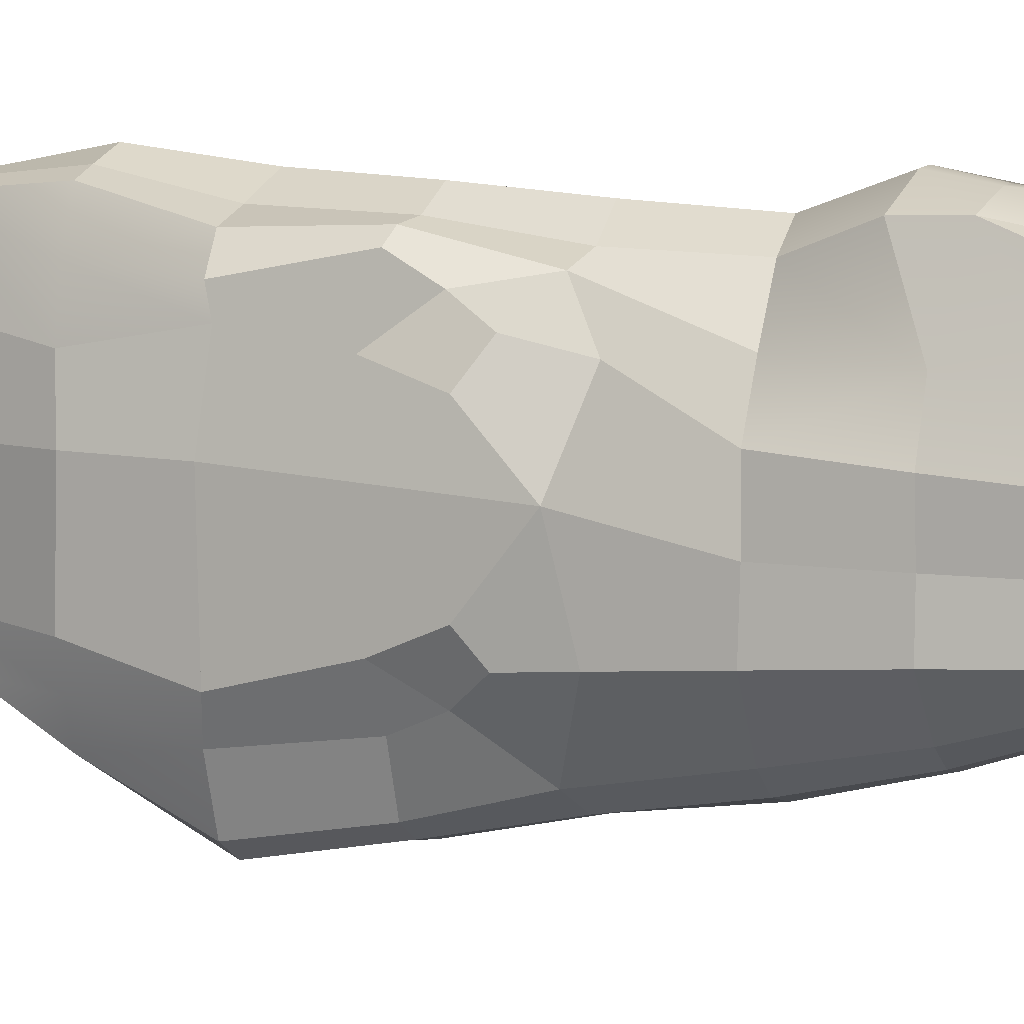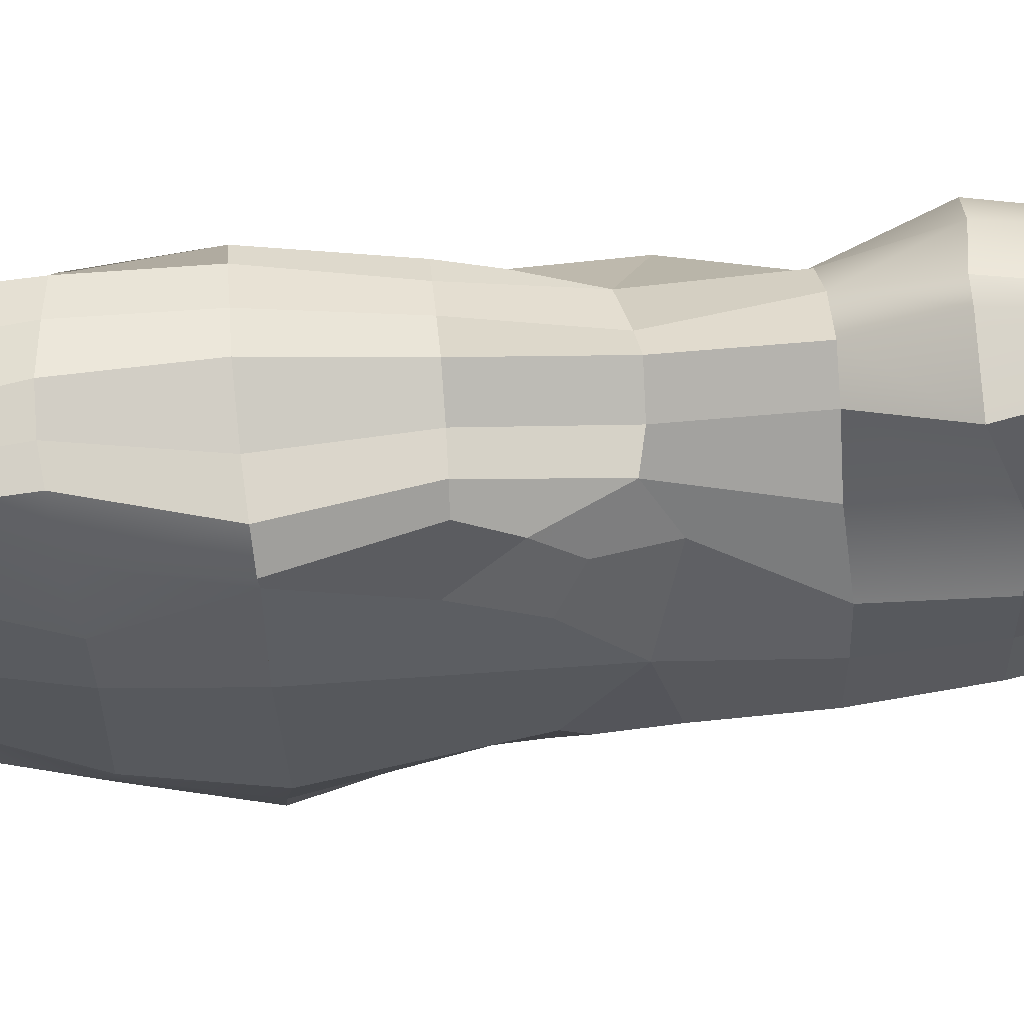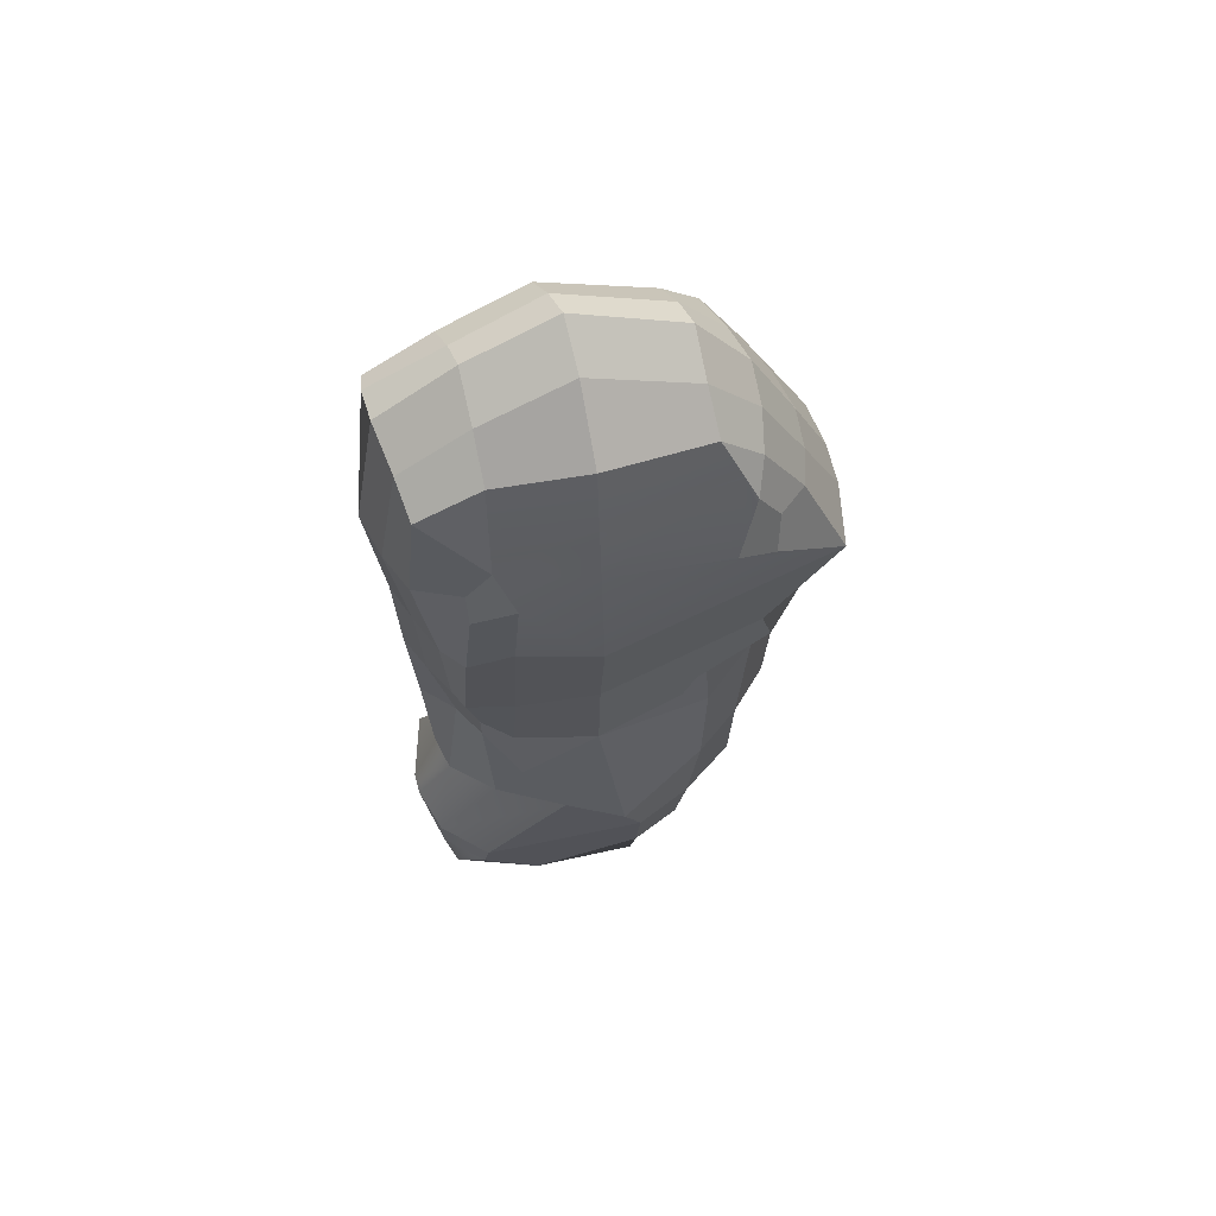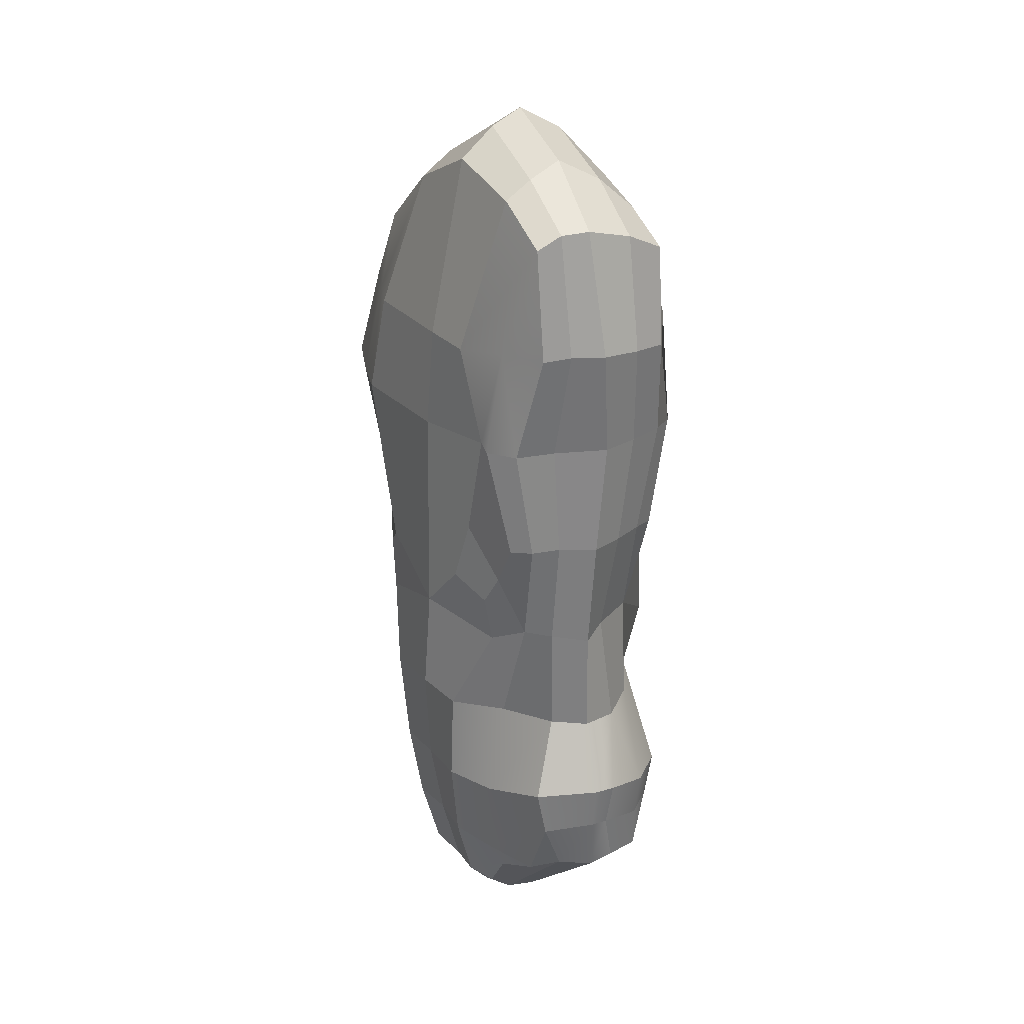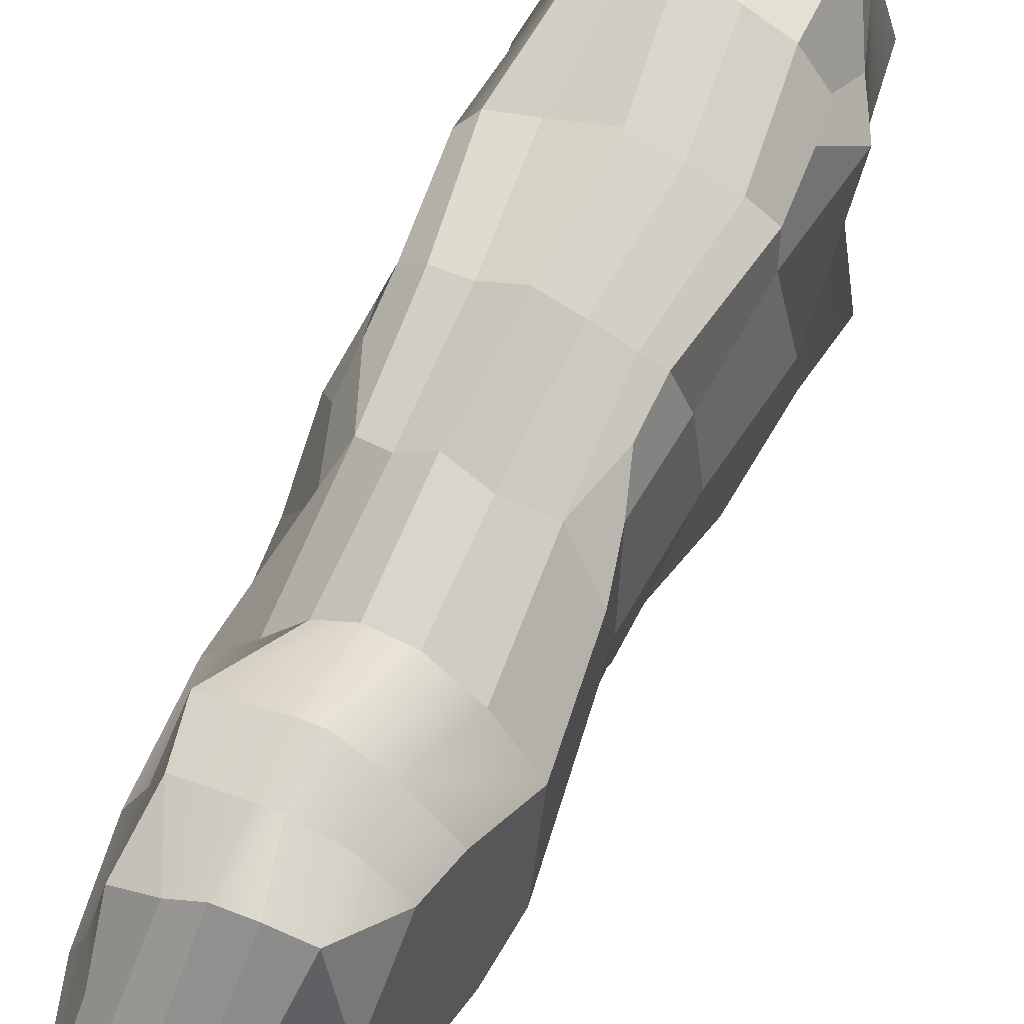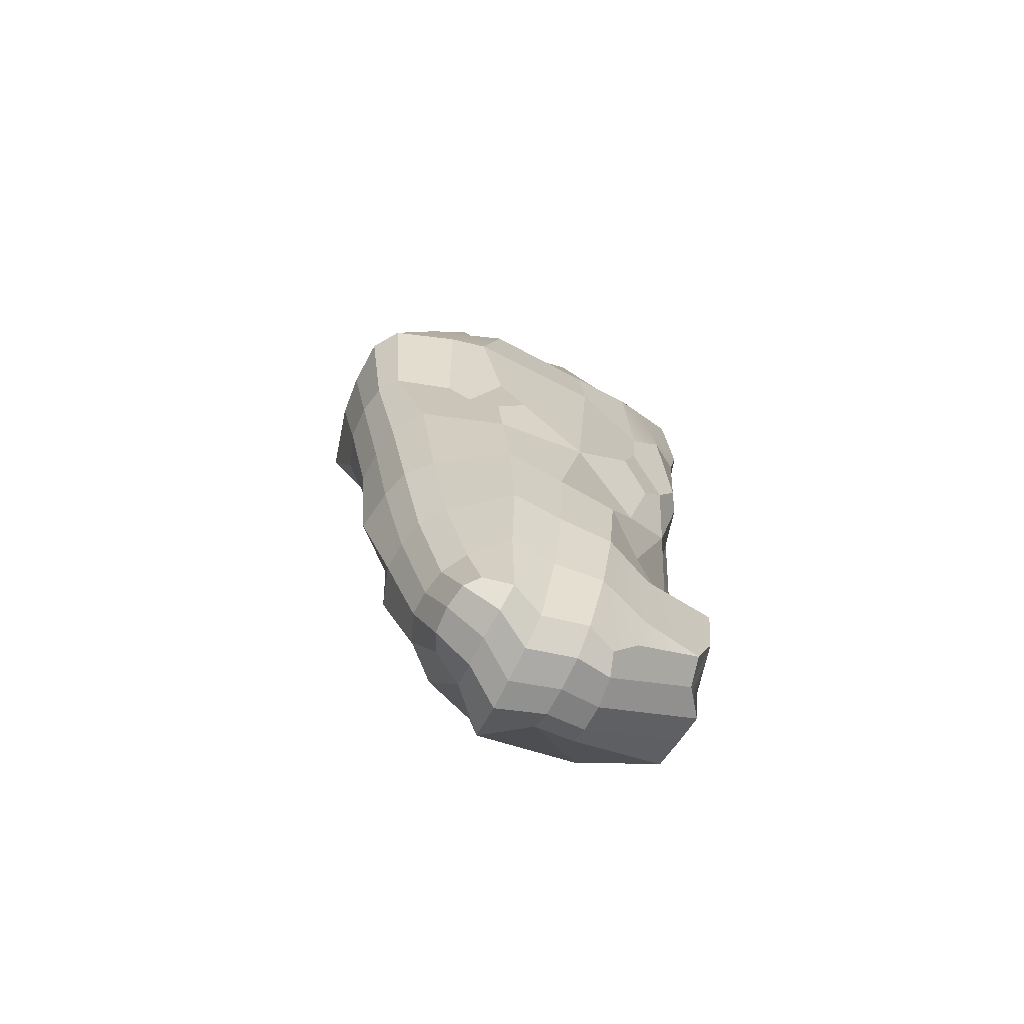
<metadata>
{"format":"obj","ext":"obj","renderer":"f3d","projection":"perspective","resolution":1024,"background":"white","views":[{"elev":8.6,"azim":-65.7,"up":"+Z"},{"elev":61.6,"azim":-94.9,"up":"+Z"},{"elev":60.8,"azim":71.5,"up":"+Y"},{"elev":25.2,"azim":-28.4,"up":"+Y"},{"elev":62.7,"azim":24.5,"up":"+Z"},{"elev":-69.9,"azim":-116.3,"up":"+Y"}]}
</metadata>
<code>
v  0.2229 3.338 0.7887
v  0.05778 3.332 0.9266
v  0.07944 2.778 0.8955
v  0.2582 2.781 0.8696
v  -0.2432 2.404 0.9175
v  0.07059 2.404 1.034
v  -0.07966 2.777 0.7785
v  0.4166 3.377 0.7092
v  0.4565 2.778 0.681
v  0.306 5.409 -0.6635
v  0.1079 5.473 -0.6854
v  0.09294 5.823 -0.4234
v  0.2986 5.68 -0.4112
v  0.06678 6.09 0.1255
v  0.298 5.966 0.1355
v  0.4887 5.53 -0.4074
v  0.57 5.682 0.154
v  0.476 5.311 -0.6178
v  0.4108 2.762 -0.6494
v  0.3763 2.255 -0.6417
v  0.1753 2.235 -0.7078
v  0.2187 2.748 -0.8673
v  0.0273 2.232 -0.7013
v  0.006577 2.746 -0.8378
v  0.1793 3.321 -0.9349
v  0.01625 3.32 -0.9314
v  0.3519 3.357 -0.7247
v  0.2585 1.463 -0.2521
v  0.4298 1.4 -0.07273
v  0.2236 1.303 -0.08311
v  0.09901 1.355 -0.2671
v  0.06993 1.305 -0.08385
v  -0.05849 1.343 -0.2732
v  0.07654 1.486 -0.4557
v  -0.06863 1.474 -0.4671
v  0.1918 1.55 -0.4021
v  0.518 3.23 -0.4403
v  0.6012 3.352 0.1673
v  0.7027 2.511 0.05822
v  0.5728 2.76 -0.3993
v  0.659 2.261 -0.04718
v  0.5525 2.265 -0.3456
v  -0.2586 2.756 -0.6835
v  -0.2304 2.234 -0.5779
v  -0.4585 2.226 -0.3122
v  -0.4908 2.733 -0.3514
v  -0.4436 2.23 -0.04706
v  -0.4706 2.732 -0.04466
v  -0.4802 3.215 -0.3962
v  -0.4894 3.337 0.07736
v  -0.2998 3.358 -0.7938
v  0.2605 5.582 0.9176
v  0.01124 5.644 0.9387
v  0.04534 5.025 1.064
v  0.2603 5.006 1.022
v  0.11 4.483 0.9948
v  0.3052 4.482 0.9391
v  0.4478 4.99 0.9537
v  0.4955 4.484 0.8741
v  0.4505 5.496 0.904
v  0.6596 5.003 0.167
v  0.734 4.438 0.1779
v  0.5468 4.445 -1.049
v  0.6585 4.789 -0.6454
v  0.7506 5.001 -0.4177
v  0.4748 4.963 -0.8293
v  0.5941 4.989 -0.6733
v  0.6076 5.193 -0.5535
v  0.5627 5.321 -0.4984
v  0.2279 4.465 -1.134
v  0.3034 4.978 -0.894
v  0.01828 4.479 -1.153
v  0.1118 5.009 -0.9207
v  -0.31 1.459 -0.2398
v  -0.2571 1.512 -0.3824
v  -0.1913 1.487 -0.4454
v  -0.206 1.362 -0.262
v  -0.1022 1.326 -0.08113
v  -0.2508 1.399 -0.07512
v  -0.1406 3.325 -0.9019
v  -0.1392 2.751 -0.7948
v  -0.1073 2.233 -0.6691
v  -0.09235 5.466 -0.6504
v  -0.09726 5.021 -0.8896
v  -0.2236 4.477 -1.144
v  -0.3308 5.005 -0.8304
v  -0.363 4.472 -1.053
v  -0.3241 5.392 -0.6105
v  -0.2455 5.652 -0.3918
v  -0.2842 5.869 0.1508
v  -0.1006 6.015 0.1372
v  -0.07335 5.764 -0.4117
v  -0.2523 5.013 0.9582
v  -0.3375 4.466 0.8343
v  -0.1463 4.477 0.8934
v  -0.1162 5.028 1.001
v  -0.1451 5.645 0.9365
v  -0.264 5.578 0.91
v  -0.2477 2.77 0.5203
v  -0.3323 2.242 0.4993
v  -0.09211 3.334 0.7944
v  -0.2298 3.368 0.7328
v  -0.2601 5.747 0.5817
v  -0.1134 5.833 0.5651
v  0.04923 5.912 0.5621
v  0.4703 5.631 0.5928
v  0.2807 5.792 0.5787
v  0.6176 4.484 0.7852
v  0.5938 4.816 0.7414
v  0.5671 5.008 0.7414
v  0.7138 5.009 0.5519
v  0.6256 4.473 0.5601
v  0.5442 5.4 0.6107
v  0.6087 5.199 0.6264
v  0.6472 2.76 0.364
v  0.6 2.339 0.7854
v  0.6154 3.235 0.5677
v  0.1655 1.368 0.3579
v  0.02877 1.358 0.3614
v  0.002584 1.309 0.1548
v  0.1522 1.325 0.1547
v  0.3025 1.479 0.1716
v  0.2624 1.416 0.3509
v  -0.2853 1.447 0.1605
v  -0.1648 1.321 0.1528
v  -0.1208 1.377 0.3451
v  -0.2213 1.439 0.3149
v  -0.3013 3.231 0.4857
v  -0.4466 2.744 0.2704
v  -0.4438 2.239 0.231
v  -0.2511 3.905 0.8526
v  -0.09802 3.901 0.8714
v  0.07432 3.9 0.9672
v  0.4137 3.902 0.8306
v  0.2502 3.901 0.9048
v  0.5001 3.678 0.729
v  0.5513 3.509 0.5805
v  0.5927 3.918 0.5666
v  0.591 3.917 0.5724
v  0.6494 3.902 0.1731
v  0.5132 3.902 0.7931
v  0.4997 3.88 -0.697
v  0.5498 3.43 -0.2842
v  0.476 3.504 -0.4342
v  0.4779 3.662 -0.7606
v  0.3357 3.887 -0.9906
v  0.1616 3.886 -1.059
v  -0.01135 3.893 -1.066
v  -0.2541 3.907 -0.9594
v  -0.152 3.901 -1.036
v  -0.2227 1.647 0.4591
v  -0.0604 1.859 0.8524
v  -0.2246 1.847 0.8045
v  0.08173 1.866 0.9617
v  0.07736 2.156 0.9893
v  -0.1938 2.156 0.922
v  0.3691 2.144 0.9717
v  0.1629 2.156 0.9924
v  0.2289 1.878 0.9469
v  0.3949 1.886 0.922
v  0.5284 1.78 0.5037
v  0.5476 2.133 0.8002
v  0.5558 1.806 -0.05778
v  0.3094 1.815 -0.4888
v  0.4666 1.817 -0.321
v  0.03732 1.789 -0.5441
v  0.1636 1.794 -0.5475
v  -0.2223 1.8 -0.4469
v  -0.09244 1.792 -0.5202
v  -0.3909 1.795 -0.2913
v  -0.3653 1.801 -0.05435
v  -0.2919 1.793 0.4724
v  -0.3891 1.806 0.1955
v  -0.4008 3.668 -0.5648
v  -0.4823 3.5 -0.4222
v  -0.5239 3.608 -0.2815
v  -0.4889 3.904 -0.4118
v  -0.5268 4.434 -0.5501
v  -0.5105 4.456 0.1464
v  -0.4775 4.458 -0.7384
v  -0.3436 3.905 -0.6743
v  -0.4314 4.458 0.6846
v  -0.3484 3.909 0.7913
v  -0.392 4.455 0.5497
v  -0.4397 3.949 0.4833
v  -0.3629 3.695 0.677
v  -0.4762 3.628 0.3854
v  -0.3842 3.522 0.5587
v  -0.4715 4.961 0.1482
v  -0.4645 4.962 0.46
v  -0.3582 5.003 0.7185
v  -0.4076 4.987 -0.6316
v  -0.4867 4.969 -0.4295
v  0.1759 2.404 1.04
v  0.3949 2.368 0.983
v  0.6127 5.359 0.1602
g Celtic_stone_01:Group2_Celtic_stone_01:Group2_1001
f 1 2 3
f 3 4 1
f 5 6 3
f 3 7 5
f 8 1 4
f 4 9 8
f 10 11 12
f 12 13 10
f 13 12 14
f 14 15 13
f 16 13 15
f 15 17 16
f 18 10 13
f 13 16 18
f 19 20 21
f 21 22 19
f 22 21 23
f 23 24 22
f 25 22 24
f 24 26 25
f 27 19 22
f 22 25 27
f 28 29 30
f 30 31 28
f 31 30 32
f 32 33 31
f 34 31 33
f 33 35 34
f 36 28 31
f 31 34 36
f 37 38 39
f 39 40 37
f 40 39 41
f 41 42 40
f 19 40 42
f 42 20 19
f 27 37 40
f 40 19 27
f 43 44 45
f 45 46 43
f 46 45 47
f 47 48 46
f 49 46 48
f 48 50 49
f 51 43 46
f 46 49 51
f 52 53 54
f 54 55 52
f 55 54 56
f 56 57 55
f 58 55 57
f 57 59 58
f 60 52 55
f 55 58 60
f 61 62 63
f 61 63 64
f 64 65 61
f 64 63 66
f 66 67 64
f 67 66 18
f 18 68 67
f 65 64 67
f 67 68 65
f 18 16 69
f 66 63 70
f 70 71 66
f 71 70 72
f 72 73 71
f 10 71 73
f 73 11 10
f 18 66 71
f 71 10 18
f 74 75 76
f 76 77 74
f 77 76 35
f 35 33 77
f 78 77 33
f 33 32 78
f 79 74 77
f 77 78 79
f 43 51 80
f 80 81 43
f 81 80 26
f 26 24 81
f 82 81 24
f 24 23 82
f 44 43 81
f 81 82 44
f 83 11 73
f 73 84 83
f 84 73 72
f 72 85 84
f 86 84 85
f 85 87 86
f 88 83 84
f 84 86 88
f 89 90 91
f 91 92 89
f 92 91 14
f 14 12 92
f 83 92 12
f 12 11 83
f 88 89 92
f 92 83 88
f 93 94 95
f 95 96 93
f 96 95 56
f 56 54 96
f 97 96 54
f 54 53 97
f 98 93 96
f 96 97 98
f 7 99 100
f 100 5 7
f 101 7 3
f 3 2 101
f 102 99 7
f 7 101 102
f 103 98 97
f 97 104 103
f 104 97 53
f 53 105 104
f 91 104 105
f 105 14 91
f 90 103 104
f 104 91 90
f 106 17 15
f 15 107 106
f 107 15 14
f 14 105 107
f 52 107 105
f 105 53 52
f 60 106 107
f 107 52 60
f 58 59 108
f 58 108 109
f 109 110 58
f 62 61 111
f 111 112 62
f 106 60 113
f 114 60 58
f 58 110 114
f 111 114 110
f 110 109 111
f 115 116 41
f 41 39 115
f 117 115 39
f 39 38 117
f 8 9 115
f 115 117 8
f 118 119 120
f 120 121 118
f 121 120 32
f 32 30 121
f 122 121 30
f 30 29 122
f 123 118 121
f 121 122 123
f 124 79 78
f 78 125 124
f 125 78 32
f 32 120 125
f 126 125 120
f 120 119 126
f 127 124 125
f 125 126 127
f 128 50 48
f 48 129 128
f 129 48 47
f 47 130 129
f 102 128 129
f 129 99 102
f 131 102 101
f 101 132 131
f 132 101 2
f 2 133 132
f 95 132 133
f 133 56 95
f 94 131 132
f 132 95 94
f 134 59 57
f 57 135 134
f 135 57 56
f 56 133 135
f 1 135 133
f 133 2 1
f 8 134 135
f 135 1 8
f 136 8 117
f 117 137 136
f 117 38 137
f 138 139 137
f 138 137 38
f 38 140 138
f 138 140 62
f 138 62 112
f 138 112 139
f 141 108 59
f 59 134 141
f 141 134 8
f 8 136 141
f 62 140 142
f 142 63 62
f 143 38 37
f 37 144 143
f 144 37 27
f 27 145 144
f 145 27 146
f 146 142 145
f 146 63 142
f 146 27 25
f 25 147 146
f 147 25 26
f 26 148 147
f 70 147 148
f 148 72 70
f 63 146 147
f 147 70 63
f 149 87 85
f 85 150 149
f 150 85 72
f 72 148 150
f 80 150 148
f 148 26 80
f 51 149 150
f 150 80 51
f 151 127 126
f 151 126 152
f 152 153 151
f 152 126 119
f 119 154 152
f 155 156 152
f 152 154 155
f 153 152 156
f 157 158 159
f 159 160 157
f 159 154 119
f 119 118 159
f 123 160 159
f 159 118 123
f 160 161 162
f 161 122 29
f 29 163 161
f 162 161 163
f 162 163 41
f 41 116 162
f 164 20 42
f 42 165 164
f 165 42 41
f 41 163 165
f 28 165 163
f 163 29 28
f 36 164 165
f 165 28 36
f 34 35 166
f 166 167 34
f 167 166 23
f 23 21 167
f 164 167 21
f 21 20 164
f 36 34 167
f 167 164 36
f 168 44 82
f 82 169 168
f 169 82 23
f 23 166 169
f 76 169 166
f 166 35 76
f 75 168 169
f 169 76 75
f 168 75 74
f 74 170 168
f 170 74 79
f 79 171 170
f 45 170 171
f 171 47 45
f 44 168 170
f 170 45 44
f 156 5 100
f 156 100 172
f 172 153 156
f 173 130 47
f 47 171 173
f 124 173 171
f 171 79 124
f 153 172 151
f 174 51 49
f 49 175 174
f 175 49 50
f 50 176 175
f 177 174 175
f 175 176 177
f 178 177 176
f 178 176 50
f 50 179 178
f 174 177 178
f 174 178 180
f 180 181 174
f 181 180 87
f 87 149 181
f 181 149 51
f 51 174 181
f 131 94 182
f 182 183 131
f 183 182 184
f 183 184 185
f 185 186 183
f 187 185 184
f 187 184 179
f 179 50 187
f 187 50 128
f 128 188 187
f 188 128 102
f 102 186 188
f 185 187 188
f 188 186 185
f 186 102 131
f 131 183 186
f 103 90 189
f 189 190 103
f 191 190 184
f 184 182 191
f 191 182 94
f 94 93 191
f 86 87 180
f 180 192 86
f 192 180 178
f 178 193 192
f 62 179 178
f 184 179 62
f 62 112 184
f 184 112 62
f 62 179 184
f 62 178 179
f 194 158 157
f 157 195 194
f 6 5 156
f 156 155 6
f 160 123 122
f 122 161 160
f 38 143 144
f 38 144 145
f 38 145 142
f 142 140 38
f 179 189 193
f 193 178 179
f 184 190 189
f 189 179 184
f 89 193 189
f 189 90 89
f 108 112 111
f 111 109 108
f 141 139 112
f 112 108 141
f 141 136 137
f 137 139 141
f 100 99 129
f 129 130 100
f 173 172 100
f 100 130 173
f 127 151 172
f 127 172 173
f 173 124 127
f 158 155 154
f 154 159 158
f 194 6 155
f 155 158 194
f 6 194 4
f 4 3 6
f 157 160 162
f 116 195 157
f 157 162 116
f 115 9 195
f 195 116 115
f 195 9 4
f 4 194 195
f 16 17 196
f 196 69 16
f 106 113 196
f 196 17 106
f 113 60 114
f 114 111 61
f 114 61 196
f 196 113 114
f 69 196 61
f 69 61 65
f 65 68 69
f 18 69 68
f 98 191 93
f 98 103 190
f 190 191 98
f 192 193 89
f 89 88 192
f 86 192 88

</code>
